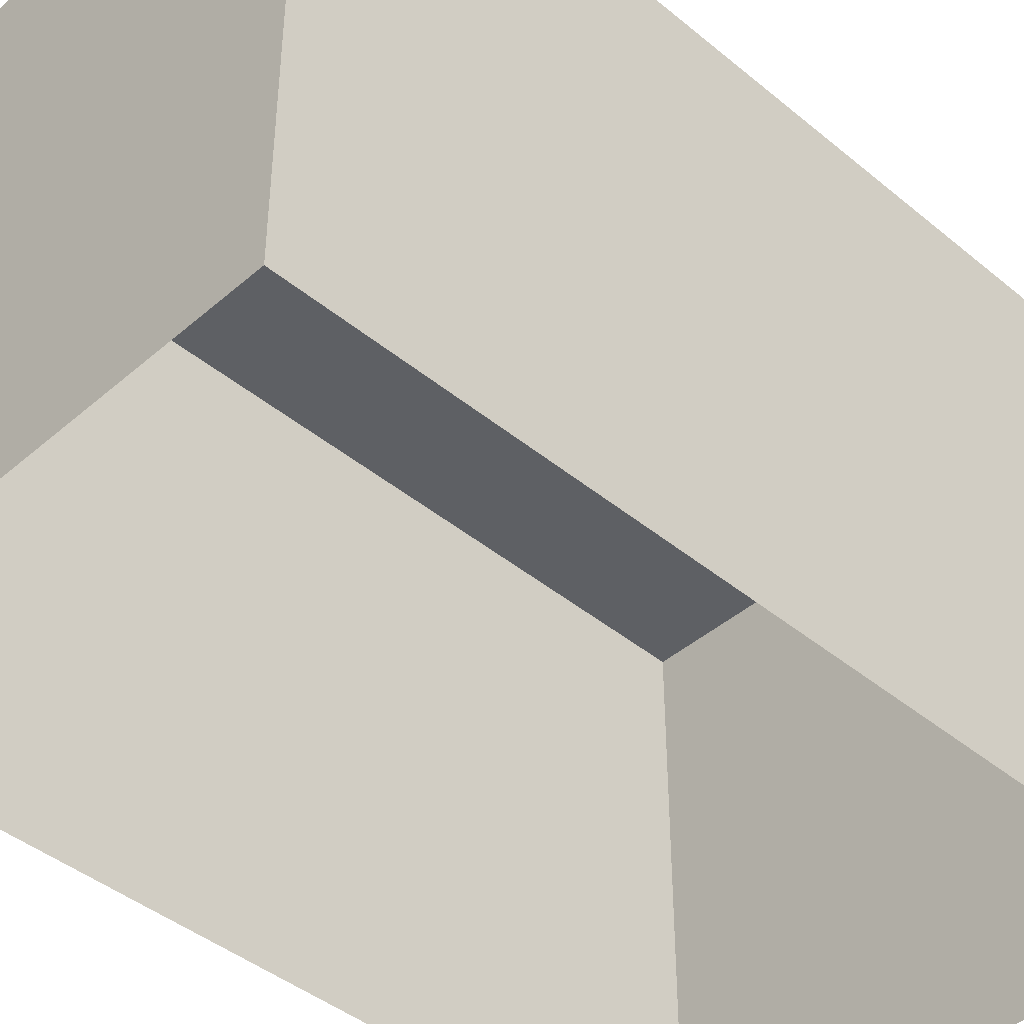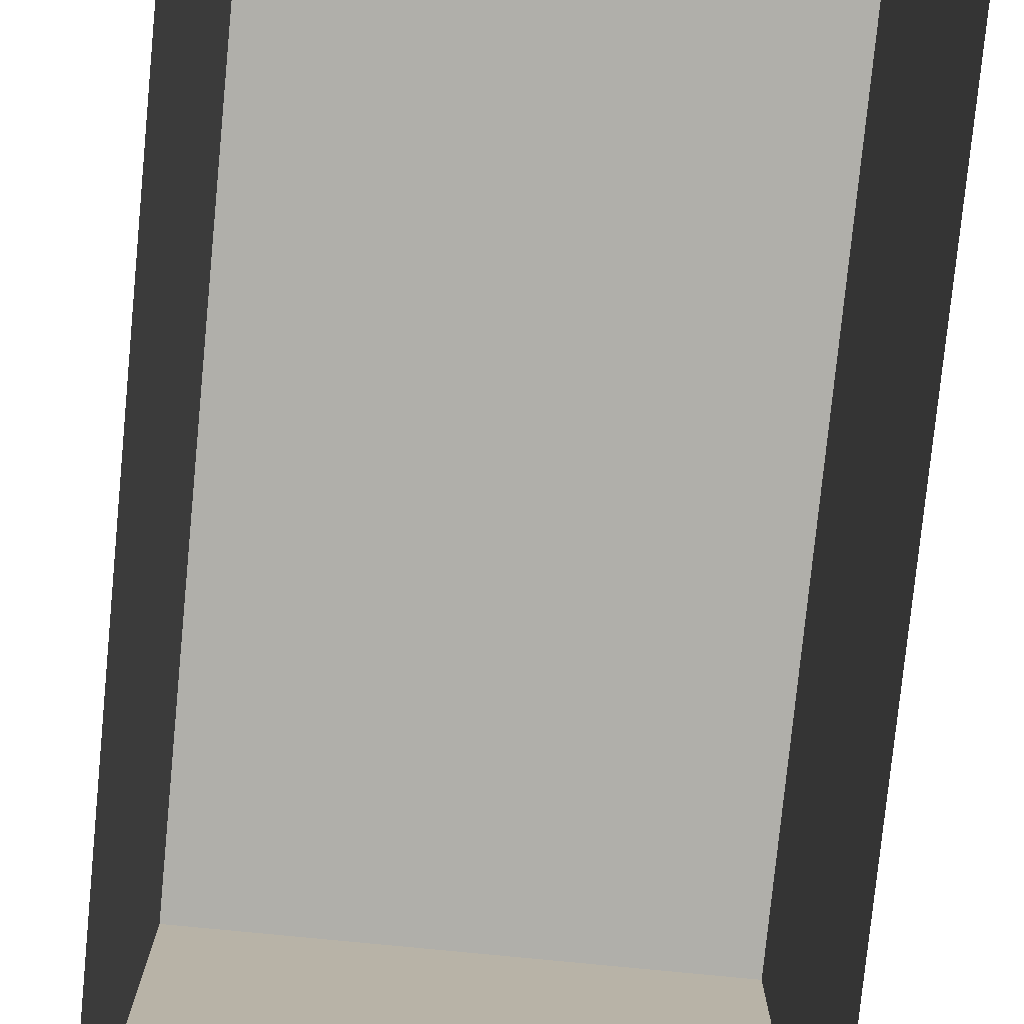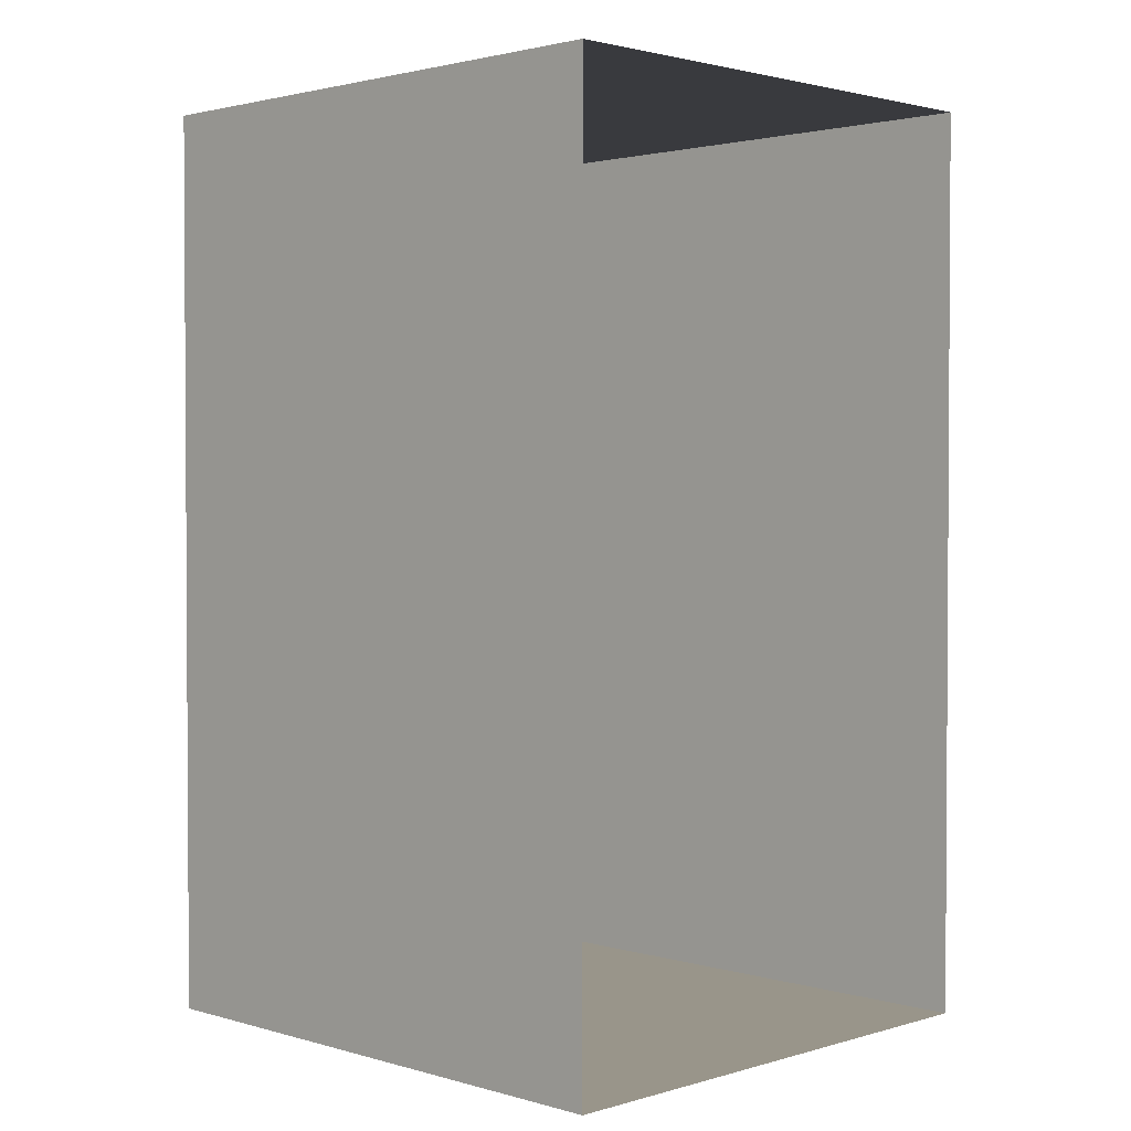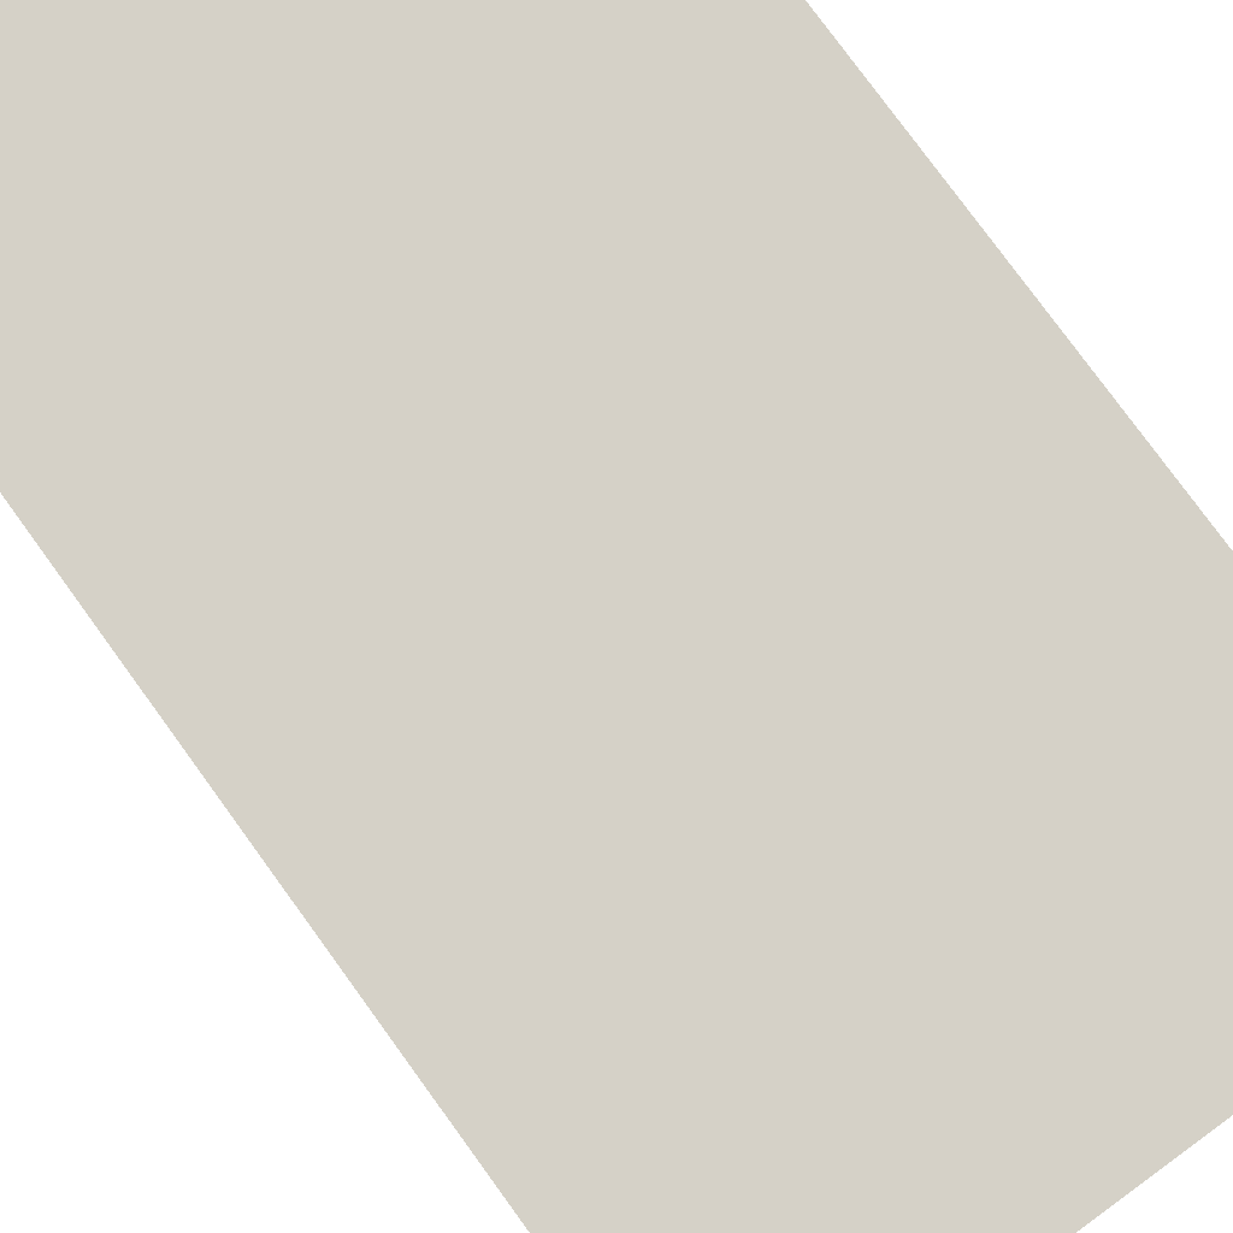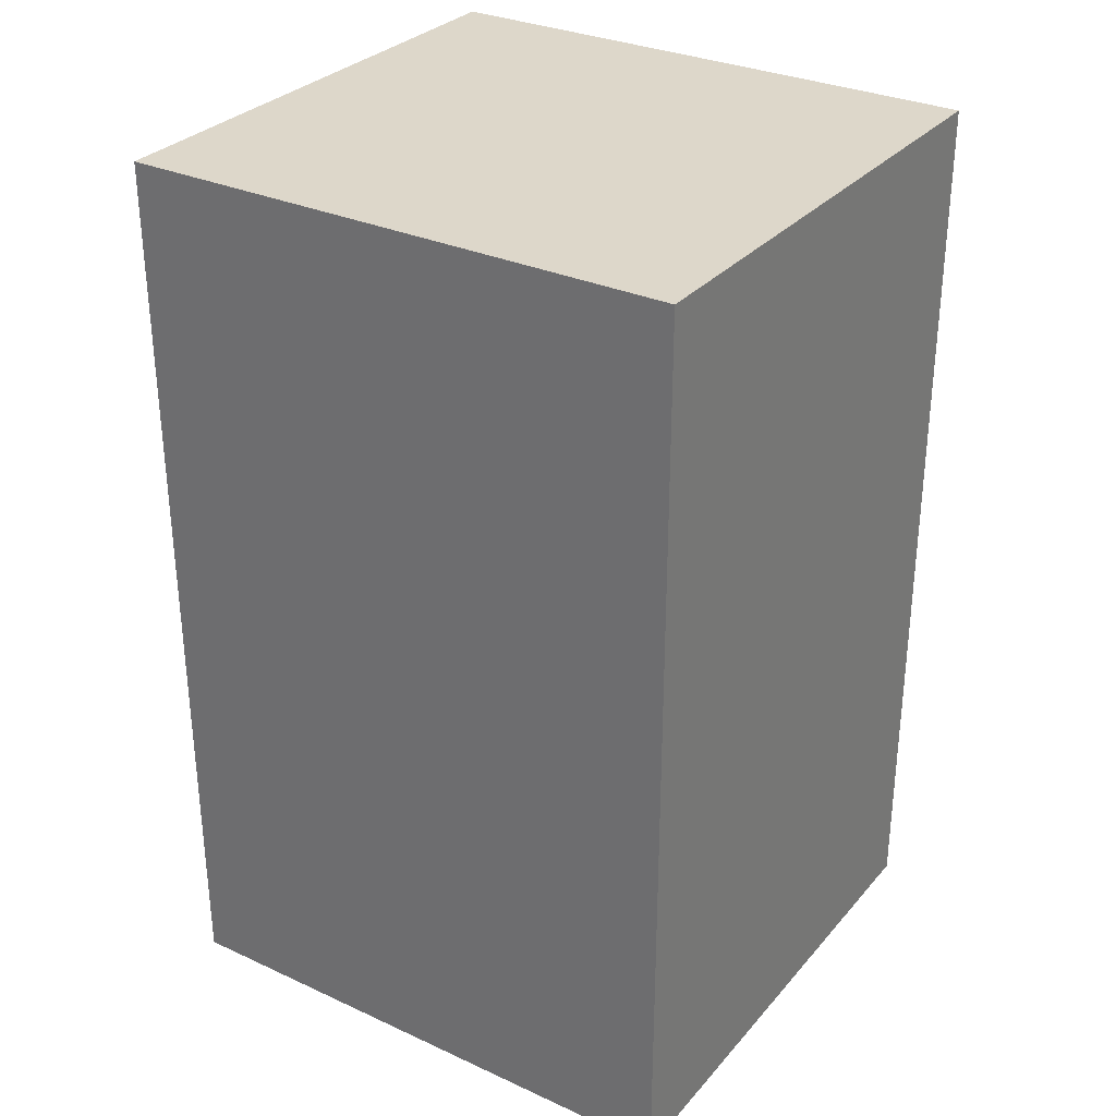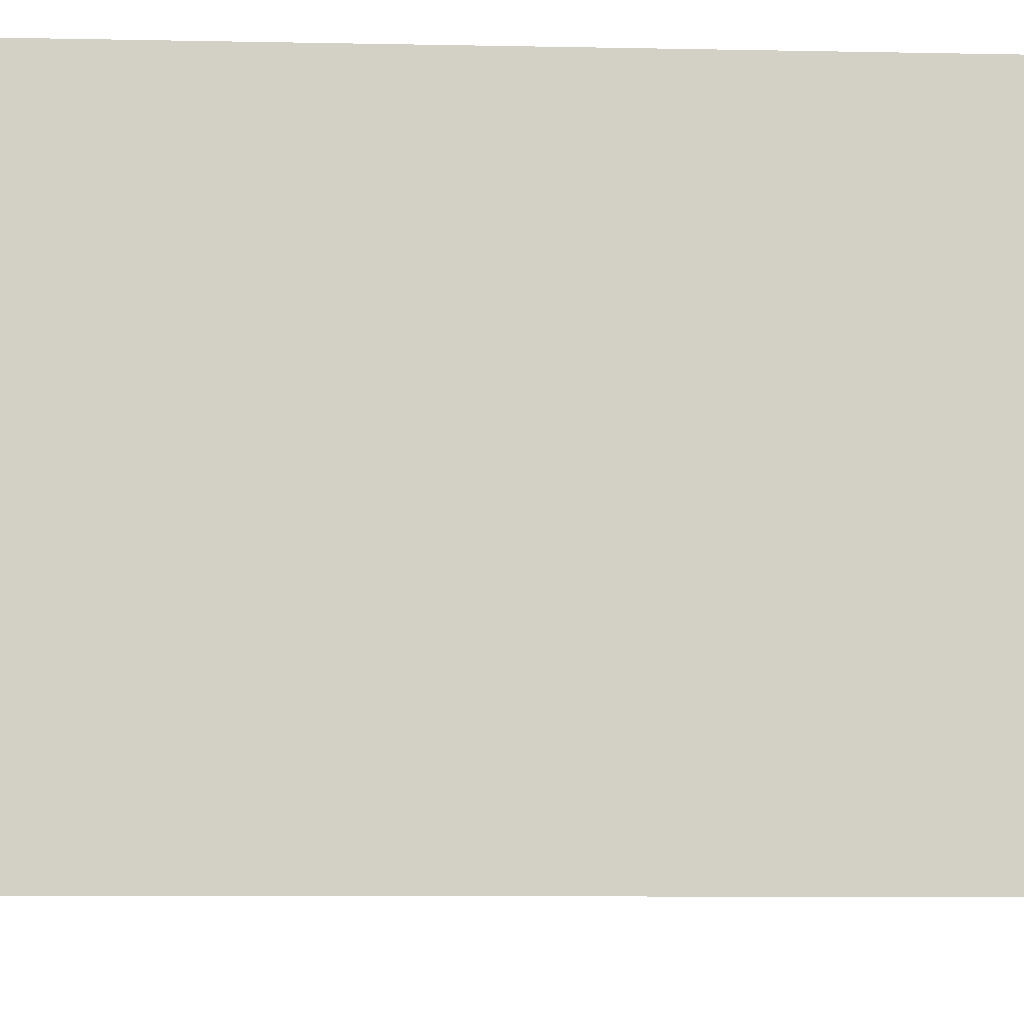
<metadata>
{"format":"obj","ext":"obj","renderer":"f3d","projection":"perspective","resolution":1024,"background":"white","views":[{"elev":-43.1,"azim":-134.3,"up":"+Y"},{"elev":-78.0,"azim":-5.6,"up":"+Y"},{"elev":2.0,"azim":-45.3,"up":"+Z"},{"elev":79.5,"azim":-36.1,"up":"+Y"},{"elev":30.9,"azim":123.2,"up":"+Z"},{"elev":-8.3,"azim":86.8,"up":"+Y"}]}
</metadata>
<code>
g royale_city_buildings_mesh_8
v -11.32 0.01575 -8.83
v -11.32 10.68 -8.83
v -11.32 10.68 -26.05
v -11.32 0.01574 -26.05
v -11.32 0.01574 -26.05
v -11.32 10.68 -26.05
v -21.32 10.68 -26.05
v -21.32 0.01574 -26.05
v -21.32 0.01574 -26.05
v -21.32 10.68 -26.05
v -21.32 10.68 -8.83
v -21.32 0.01575 -8.83
v -21.32 0.01575 -8.83
v -21.32 10.68 -8.83
v -11.32 10.68 -8.83
v -11.32 0.01575 -8.83
v -21.32 10.68 -26.05
v -11.32 10.68 -26.05
v -11.32 10.68 -8.83
v -21.32 10.68 -8.83
g royale_city_buildings_mesh_8_0
f 3 2 1
f 4 3 1
f 7 6 5
f 8 7 5
f 11 10 9
f 12 11 9
f 15 14 13
f 16 15 13
g royale_city_buildings_mesh_8_1
f 19 18 17
f 20 19 17

</code>
